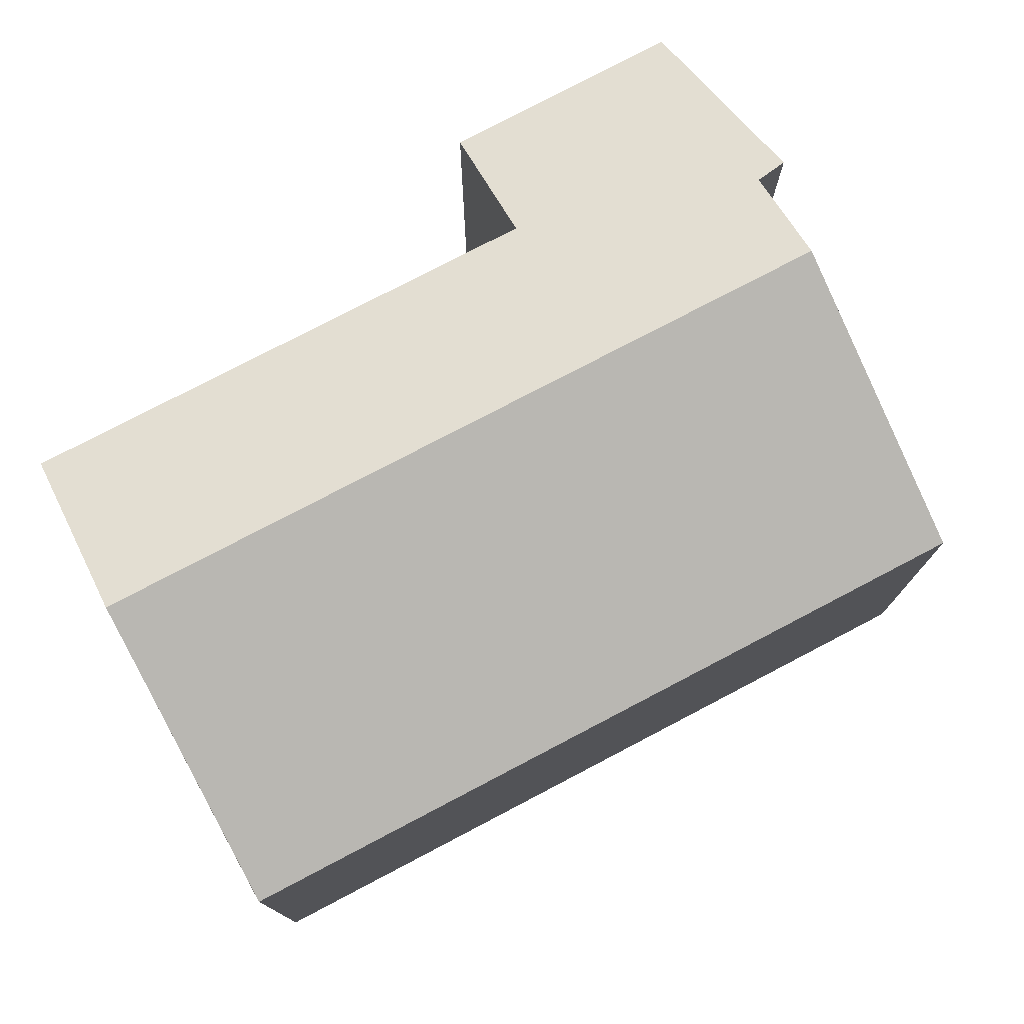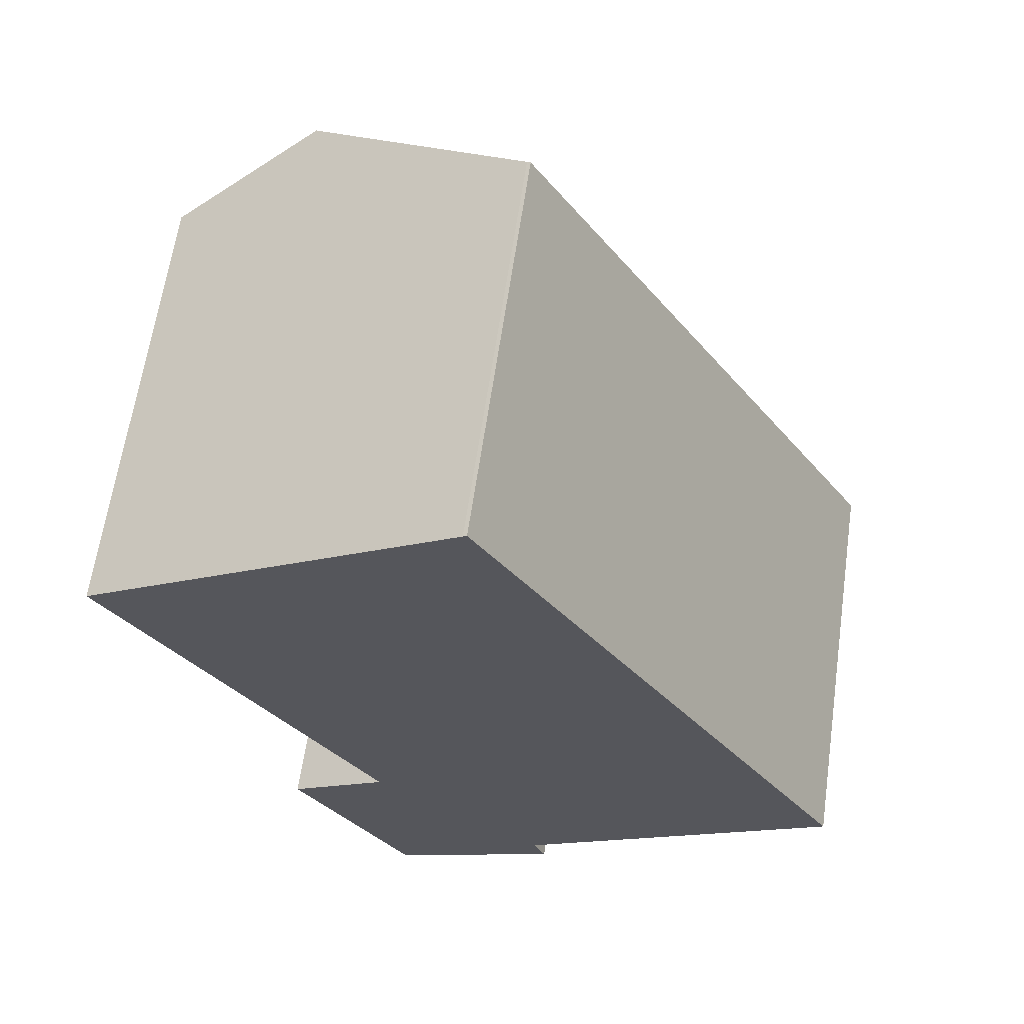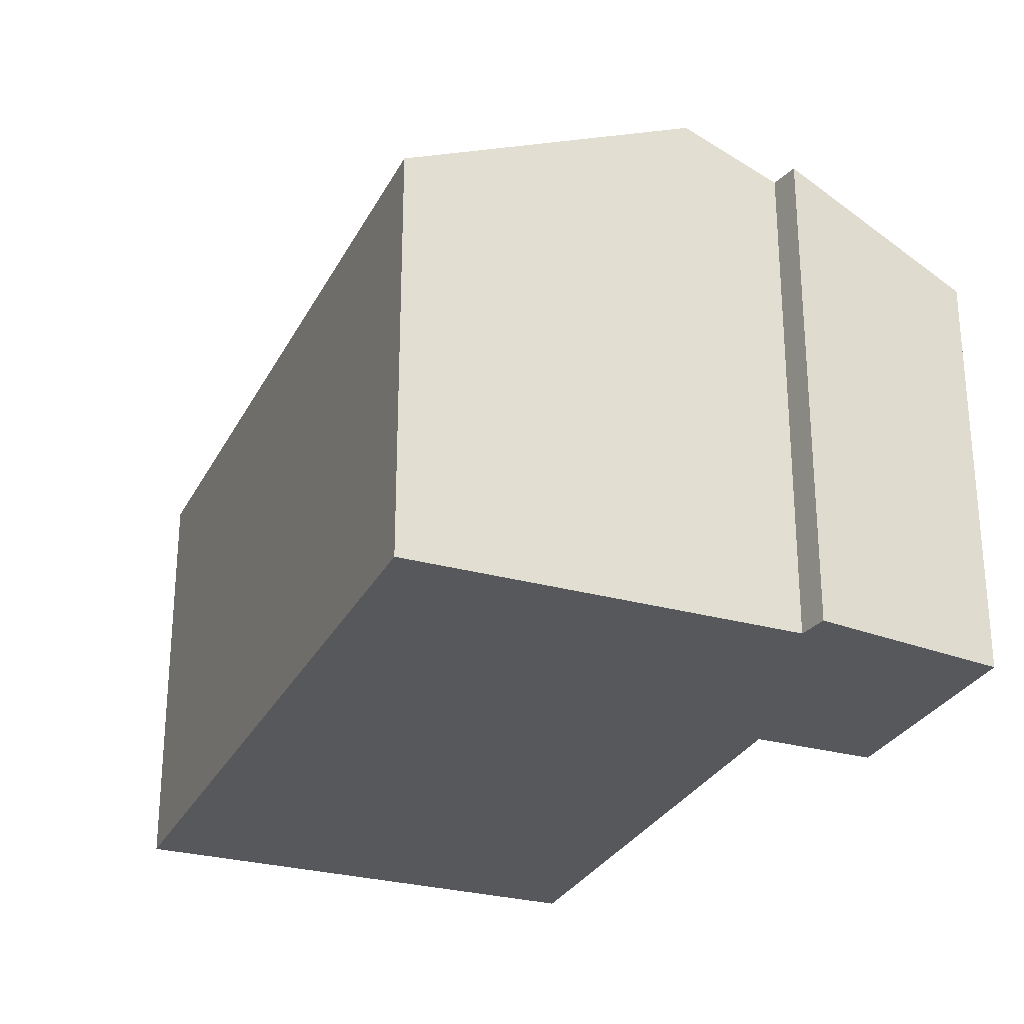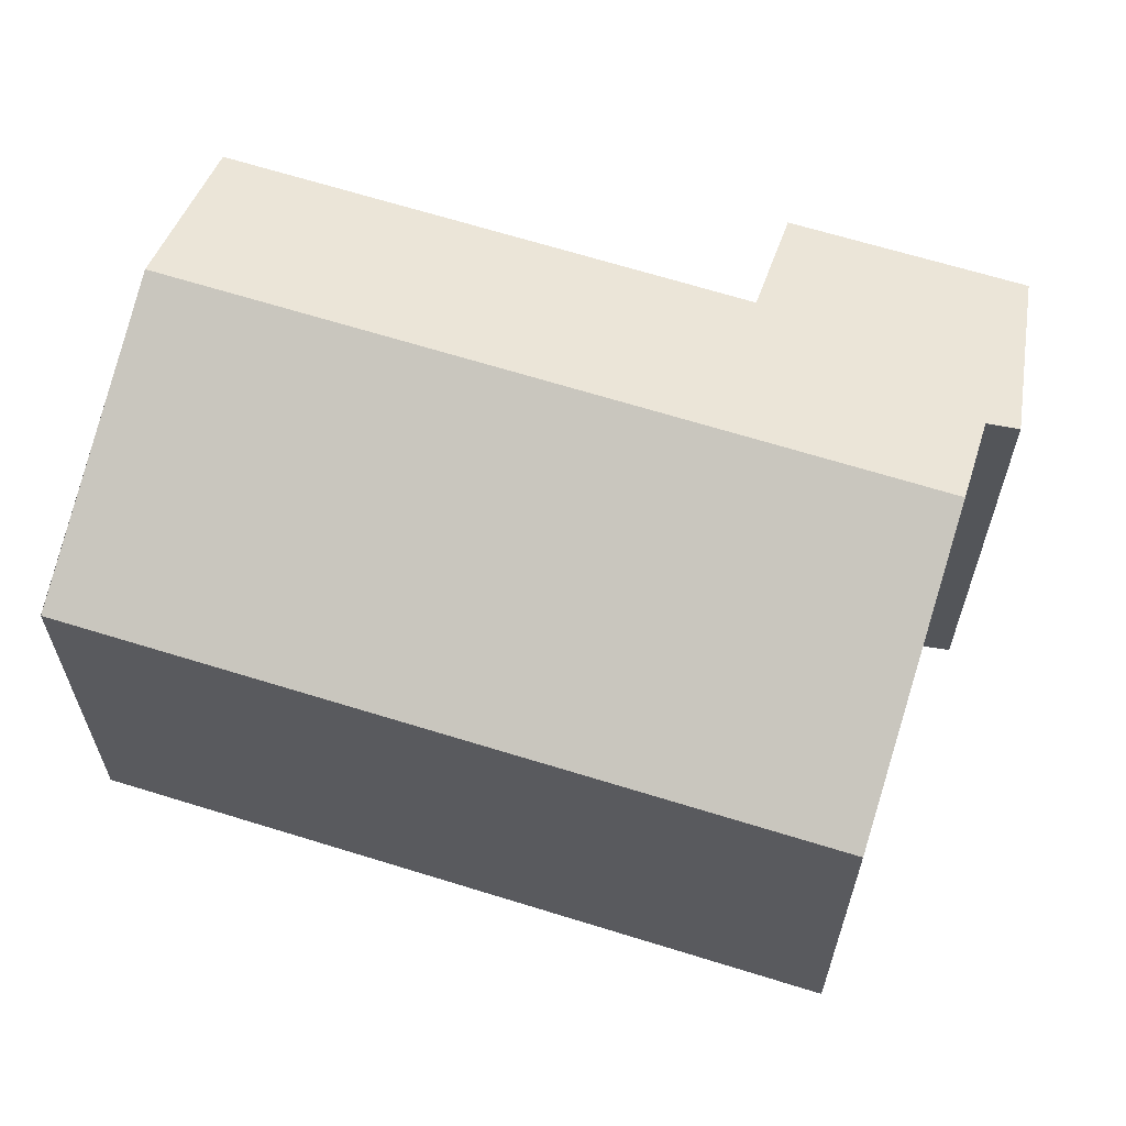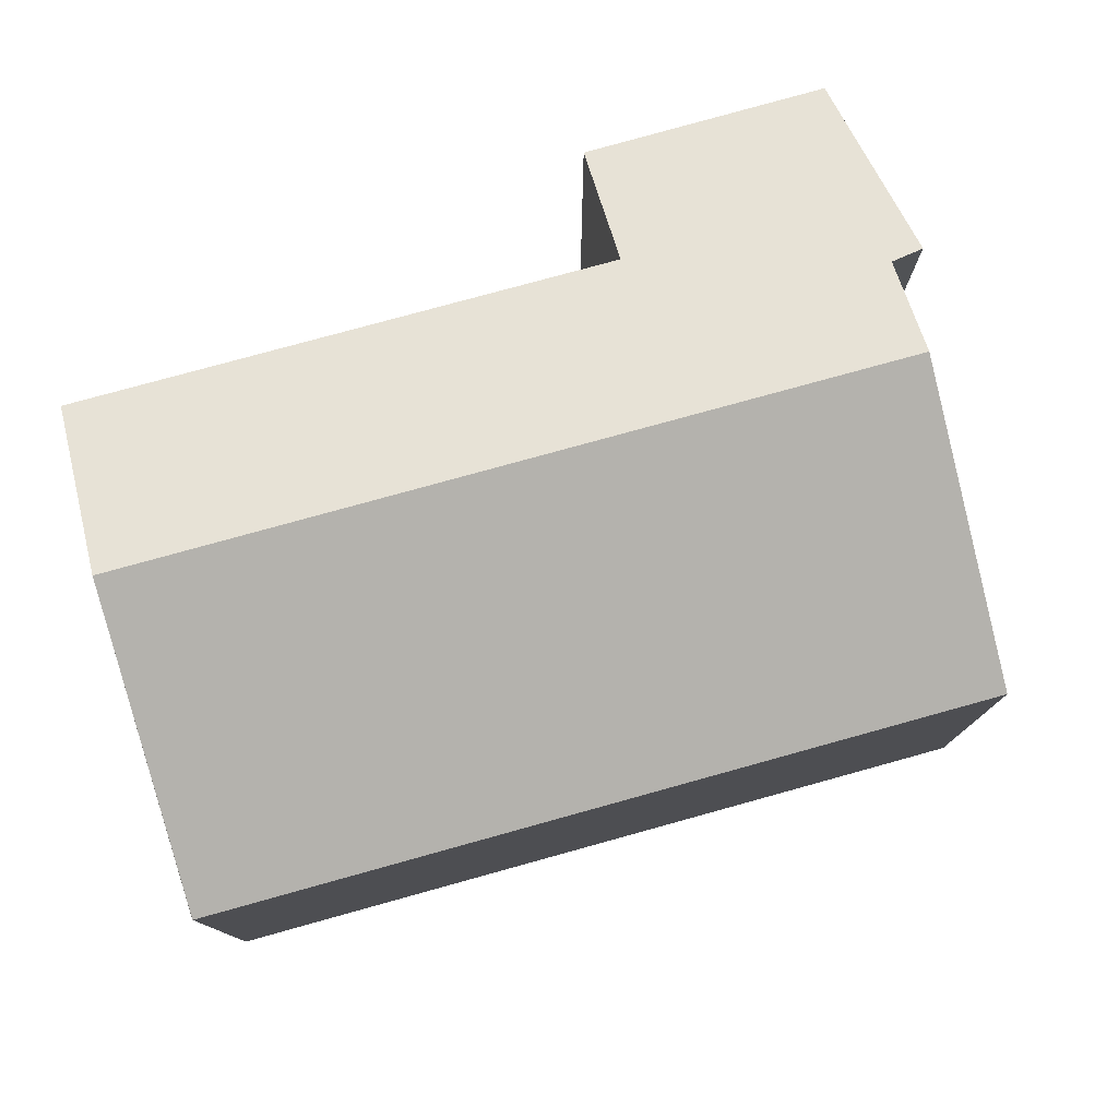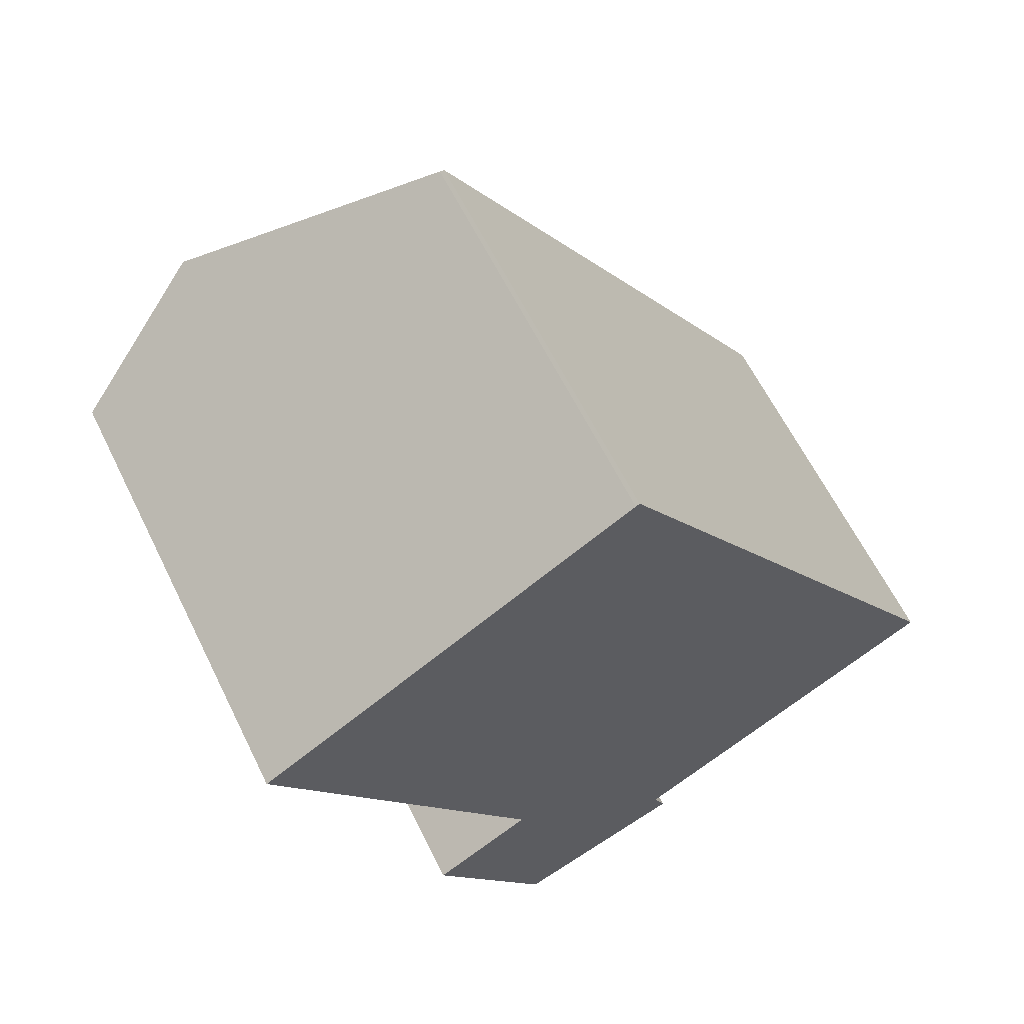
<metadata>
{"format":"obj","ext":"obj","renderer":"f3d","projection":"perspective","resolution":1024,"background":"white","views":[{"elev":78.0,"azim":30.1,"up":"+Y"},{"elev":63.2,"azim":8.2,"up":"+Z"},{"elev":-28.4,"azim":125.2,"up":"+Y"},{"elev":65.1,"azim":75.2,"up":"+Y"},{"elev":79.4,"azim":42.3,"up":"+Y"},{"elev":62.3,"azim":-26.2,"up":"+Z"}]}
</metadata>
<code>
v  10.78 10.59 -10.64
v  7.801 8.184 4.991
v  15.7 8.199 -7.546
v  3.892 10.09 2.482
v  2.877 10.59 1.834
v  5.897 8.193 -13.82
v  9.166 9.804 -11.66
v  9.41 9.764 -12.22
v  3.455 8.204 -9.92
v  5.499 9.196 -8.632
v  0 9.186 5.625e-16
v  9.41 7.484e-16 -12.22
v  5.897 8.465e-16 -13.82
v  15.7 4.621e-16 -7.546
v  9.166 7.138e-16 -11.66
v  10.78 6.516e-16 -10.64
v  3.455 6.074e-16 -9.92
v  5.499 5.286e-16 -8.632
v  0 0 0
v  7.724 8.221 4.946
v  7.724 -3.029e-16 4.946
v  2.877 -1.123e-16 1.834
v  3.892 -1.52e-16 2.482
v  7.801 -3.056e-16 4.991
g defaultobject
f 1 2 3
f 2 1 4
f 4 1 5
f 6 7 8
f 9 10 6
f 7 5 1
f 5 7 10
f 10 7 6
f 5 10 11
f 12 6 8
f 6 12 13
f 14 1 3
f 1 14 7
f 7 14 15
f 15 14 16
f 6 17 9
f 17 6 13
f 18 11 10
f 11 18 19
f 9 18 10
f 18 9 17
f 19 5 11
f 5 19 4
f 4 19 20
f 20 19 21
f 21 19 22
f 21 22 23
f 21 2 20
f 2 21 24
f 2 14 3
f 14 2 24
f 15 8 7
f 8 15 12
f 13 18 17
f 12 15 13
f 18 22 19
f 22 18 23
f 23 18 21
f 21 18 24
f 24 18 14
f 14 18 16
f 16 18 15
f 15 18 13

</code>
